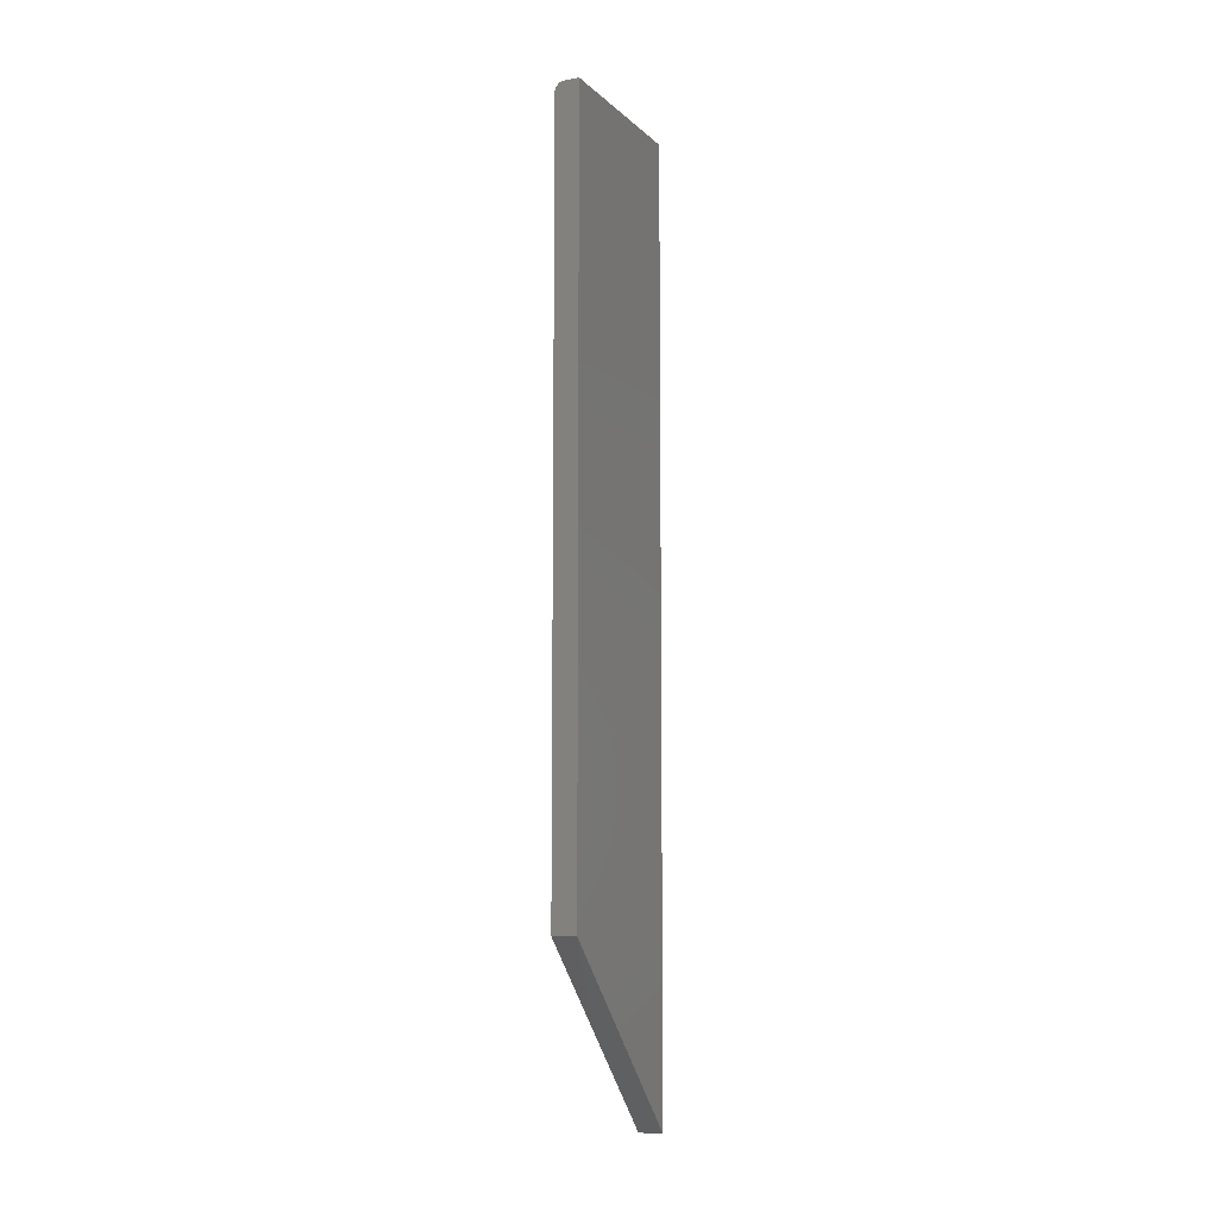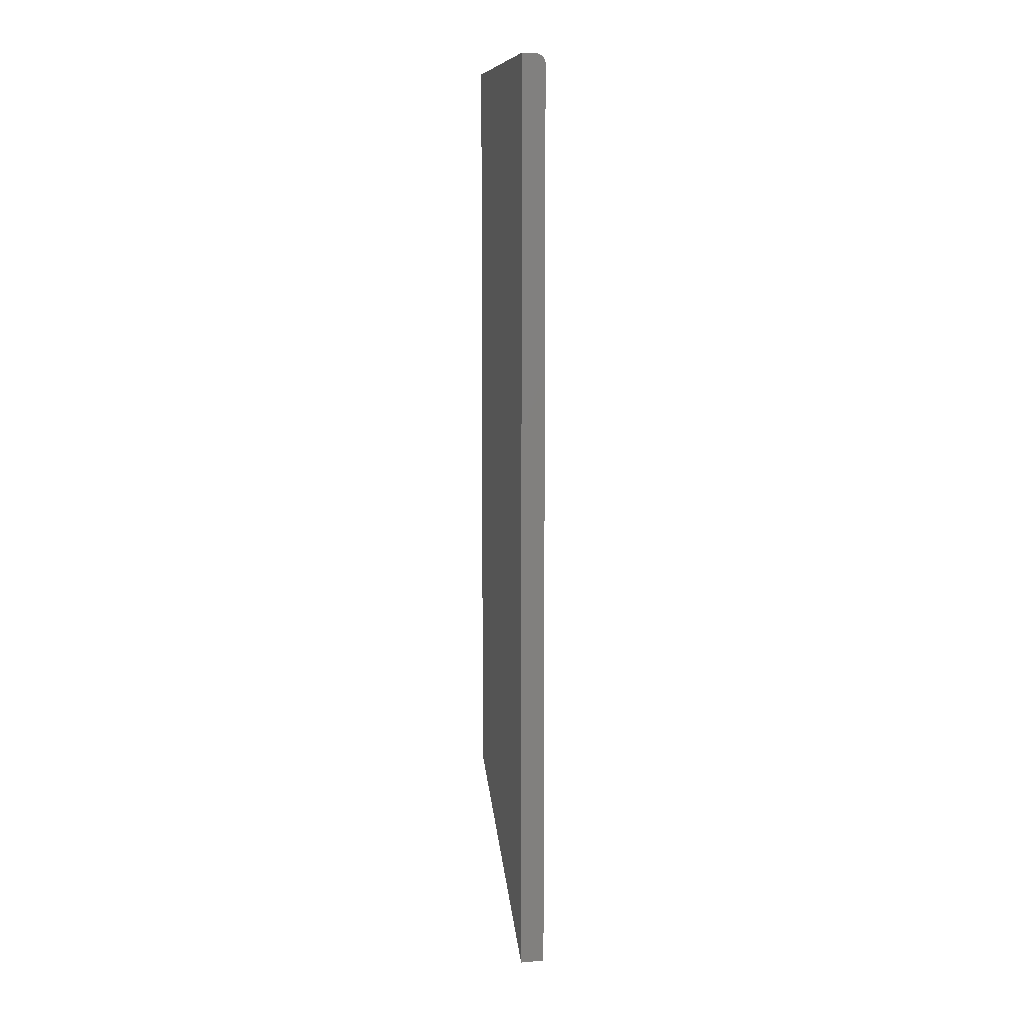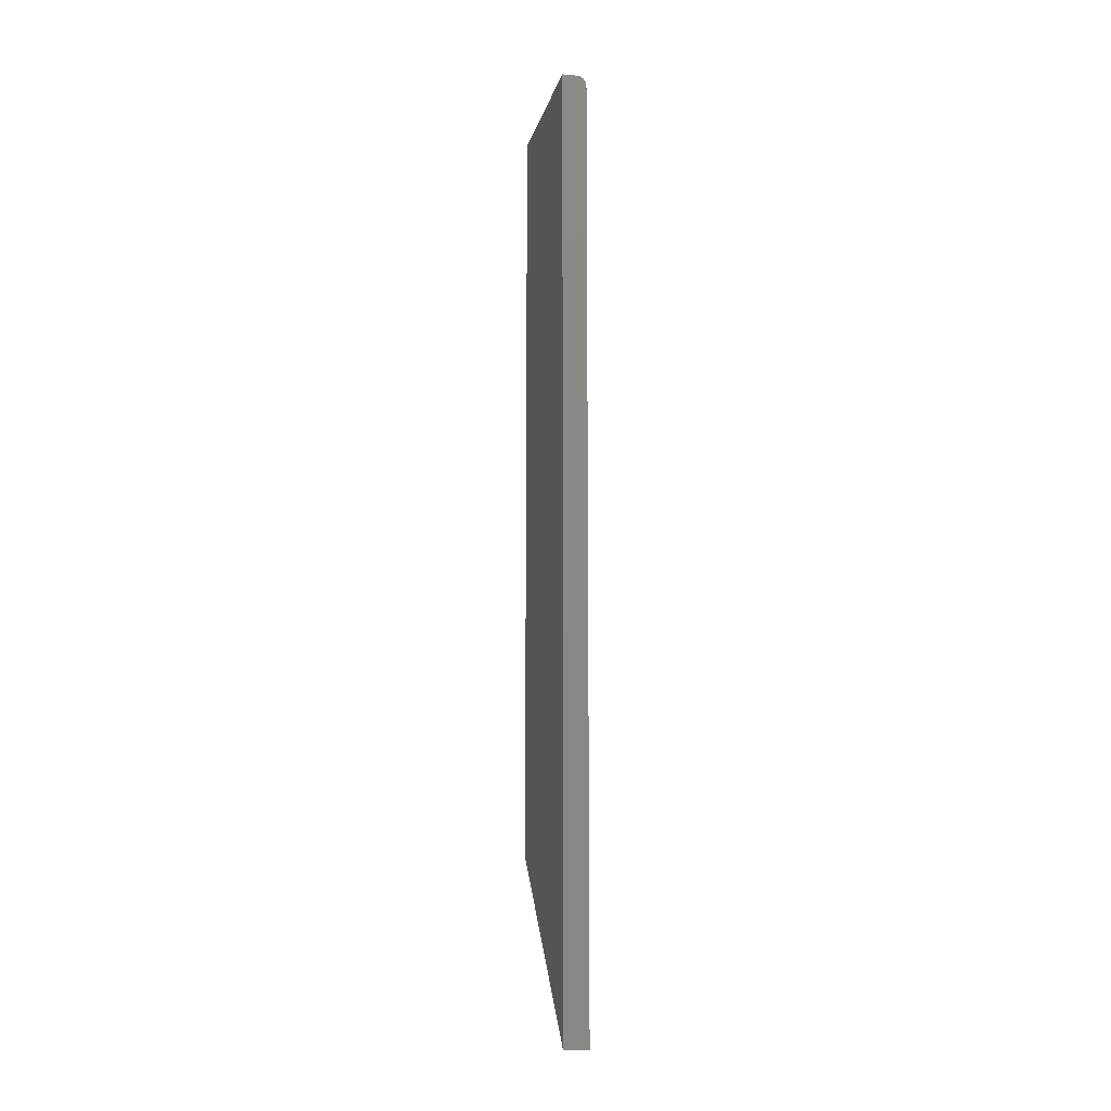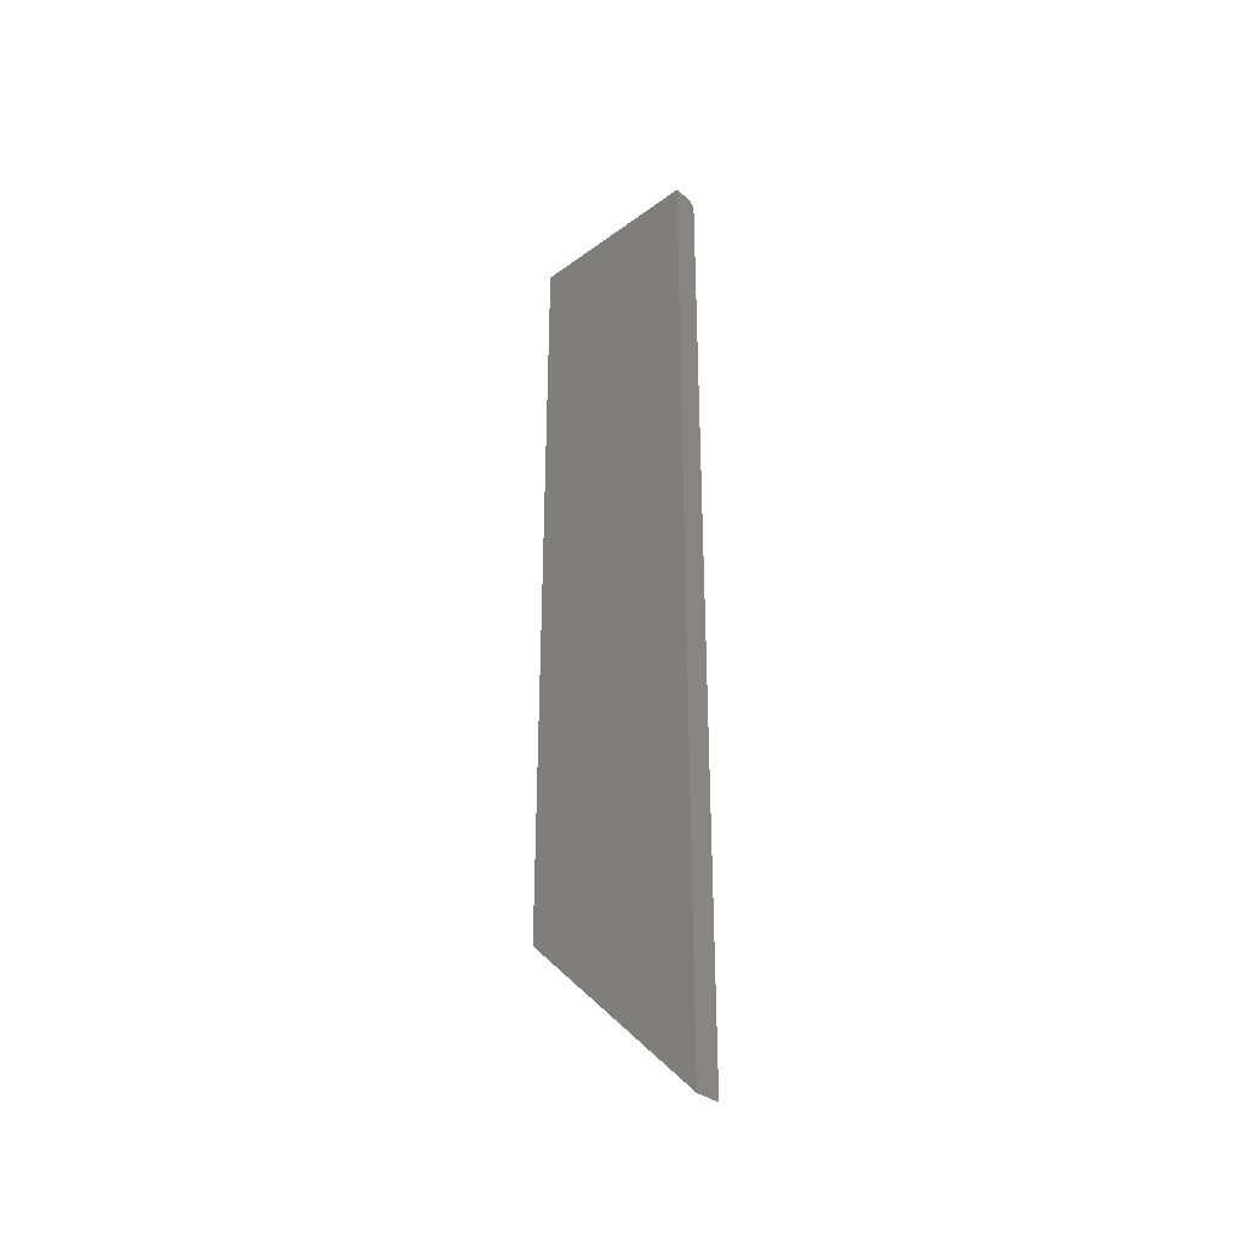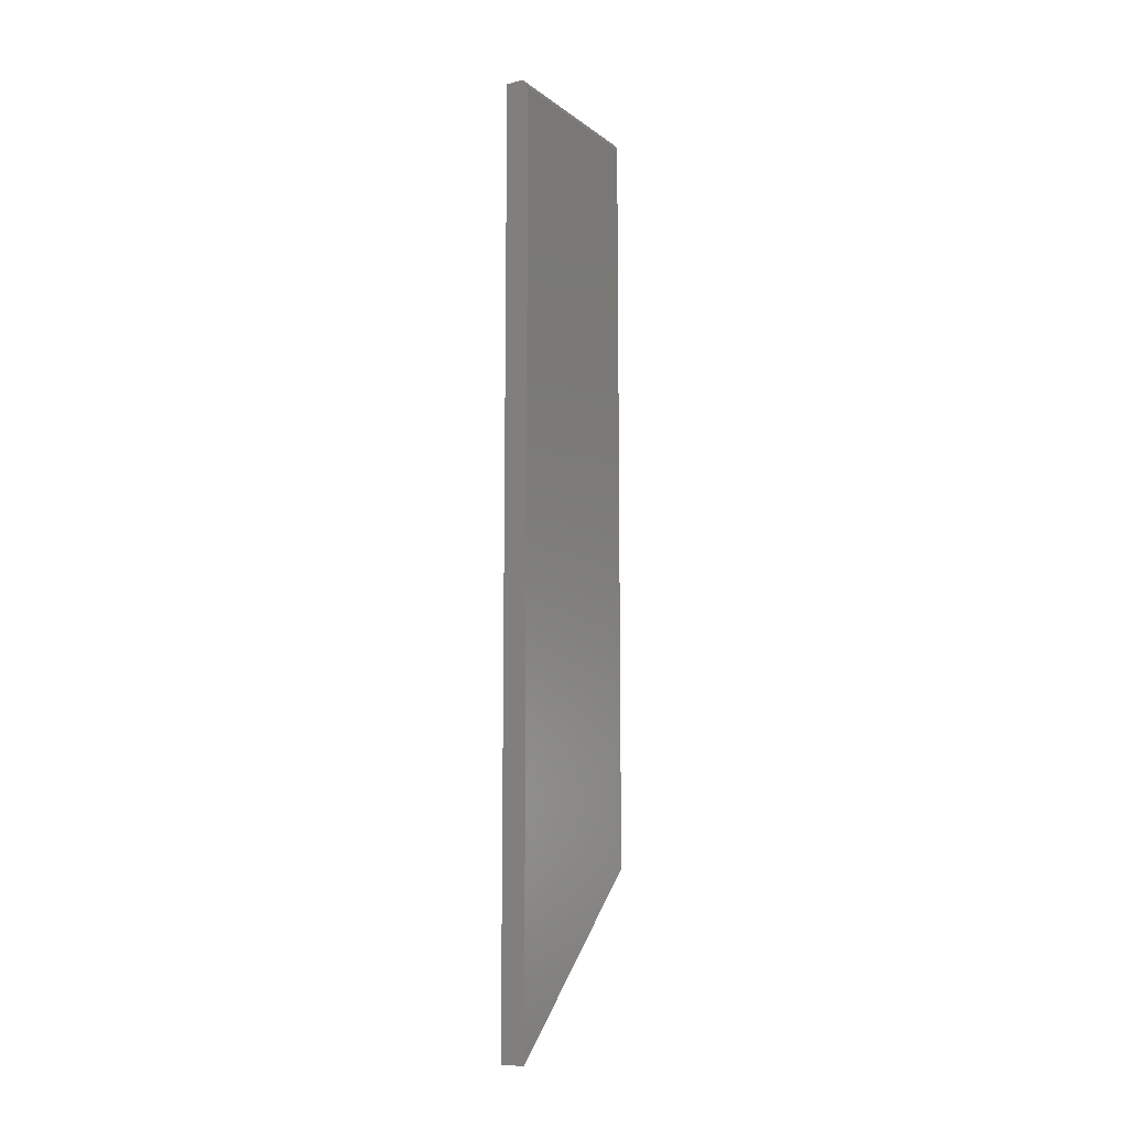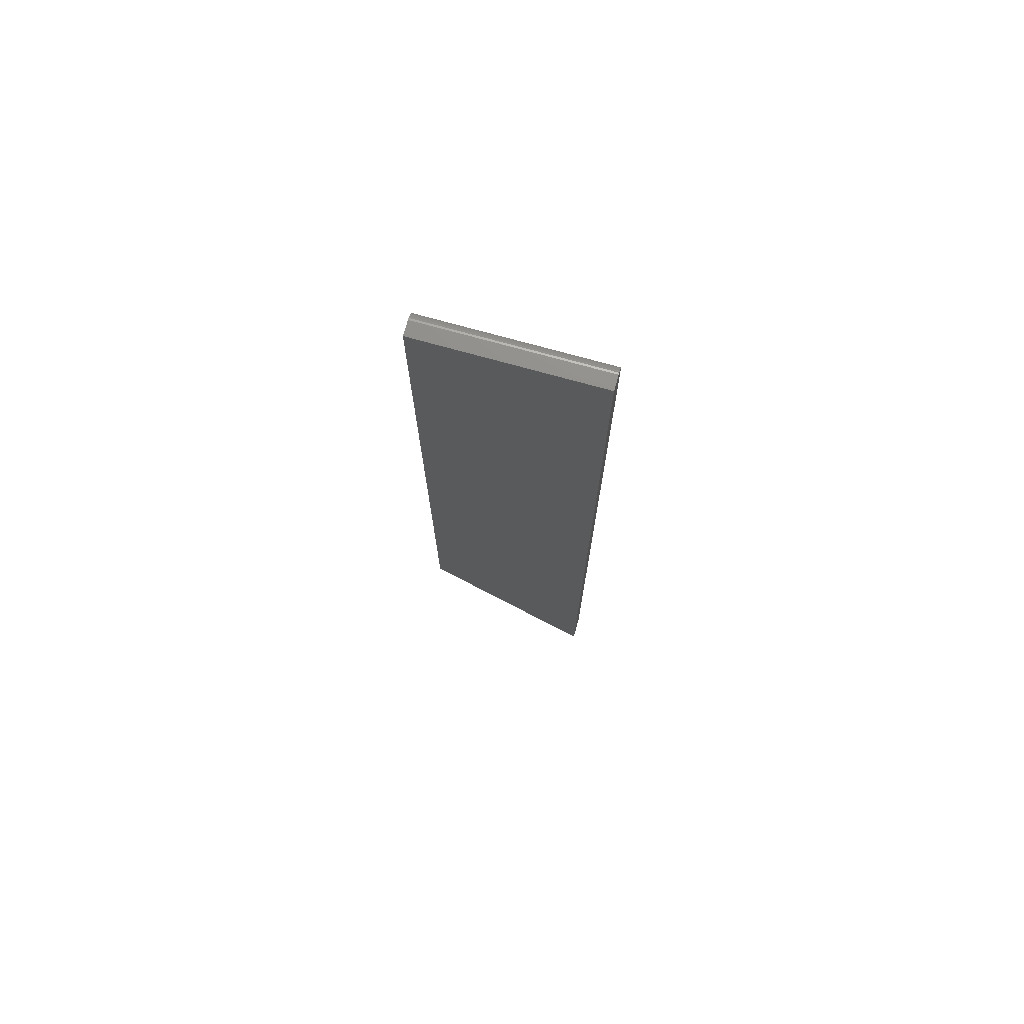
<metadata>
{"format":"stl","ext":"stl","renderer":"f3d","projection":"perspective","resolution":1024,"background":"white","views":[{"elev":-8.7,"azim":-154.8,"up":"+Y"},{"elev":7.3,"azim":-14.0,"up":"+Y"},{"elev":-11.2,"azim":-12.2,"up":"+Y"},{"elev":-34.8,"azim":-46.2,"up":"+Y"},{"elev":-11.2,"azim":31.0,"up":"+Y"},{"elev":73.7,"azim":-74.4,"up":"+Y"}]}
</metadata>
<code>
# stl→obj: 24 verts, 44 faces
v 0.03906 -0.4658 -0.1436
v 0.03906 0.7344 -0.1436
v 0.03906 -0.75 0.1406
v 0.03906 0.7344 0.1406
v 0 -0.75 0.1406
v 0.03876 0.7374 0.1406
v 0.03787 0.7404 0.1406
v 0.02649 0.7497 0.1406
v 0.02344 0.75 0.1406
v 0.03643 0.7431 0.1406
v 0.03449 0.7454 0.1406
v 0.03212 0.7474 0.1406
v 0.02942 0.7488 0.1406
v 5.099e-33 0.75 0.1406
v 0.02344 0.75 -0.1436
v 1.578e-17 0.75 -0.1436
v 0.02649 0.7497 -0.1436
v 0.02942 0.7488 -0.1436
v 0.03212 0.7474 -0.1436
v 0.03449 0.7454 -0.1436
v 0.03643 0.7431 -0.1436
v 0.03787 0.7404 -0.1436
v 0.03876 0.7374 -0.1436
v 1.578e-17 -0.4658 -0.1436
f 1 2 3
f 3 2 4
f 5 3 4
f 4 6 7
f 8 9 7
f 8 7 10
f 8 10 11
f 8 11 12
f 8 12 13
f 9 14 7
f 7 14 5
f 7 5 4
f 15 16 9
f 9 16 14
f 15 17 18
f 16 15 18
f 16 18 19
f 16 19 20
f 16 20 21
f 16 21 22
f 16 22 23
f 16 23 2
f 16 2 1
f 16 1 24
f 15 9 17
f 17 9 8
f 17 8 18
f 18 8 13
f 18 13 19
f 19 13 12
f 19 12 20
f 20 12 11
f 20 11 21
f 21 11 10
f 21 10 22
f 22 10 7
f 22 7 23
f 23 7 6
f 23 6 2
f 2 6 4
f 24 5 16
f 16 5 14
f 3 5 1
f 1 5 24

</code>
